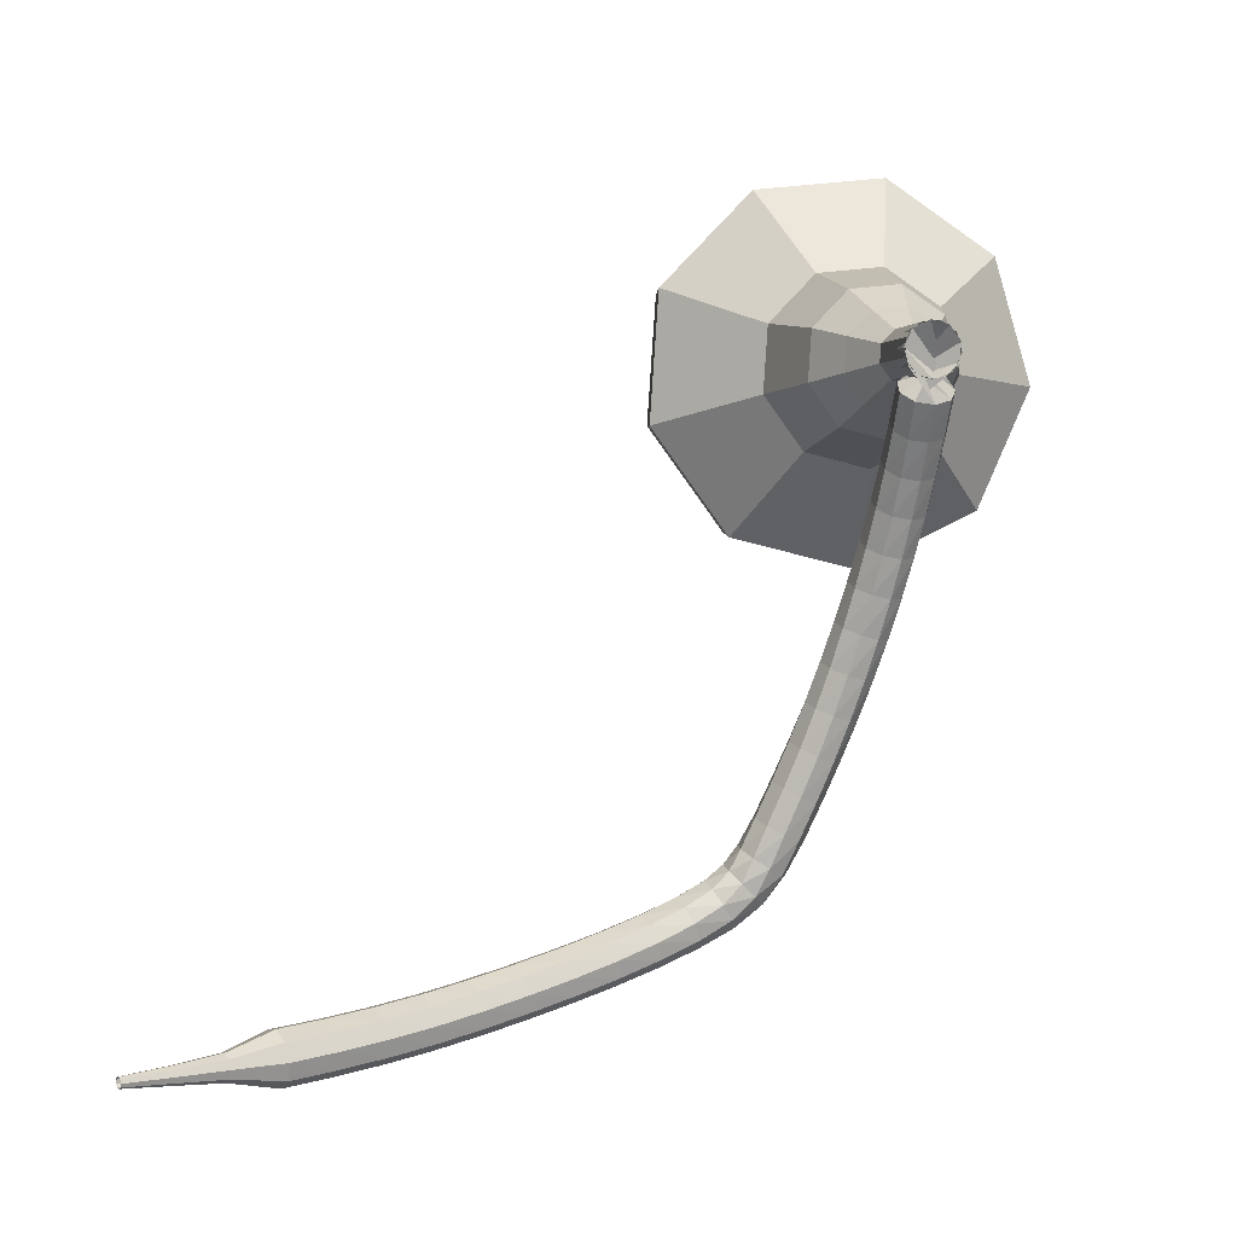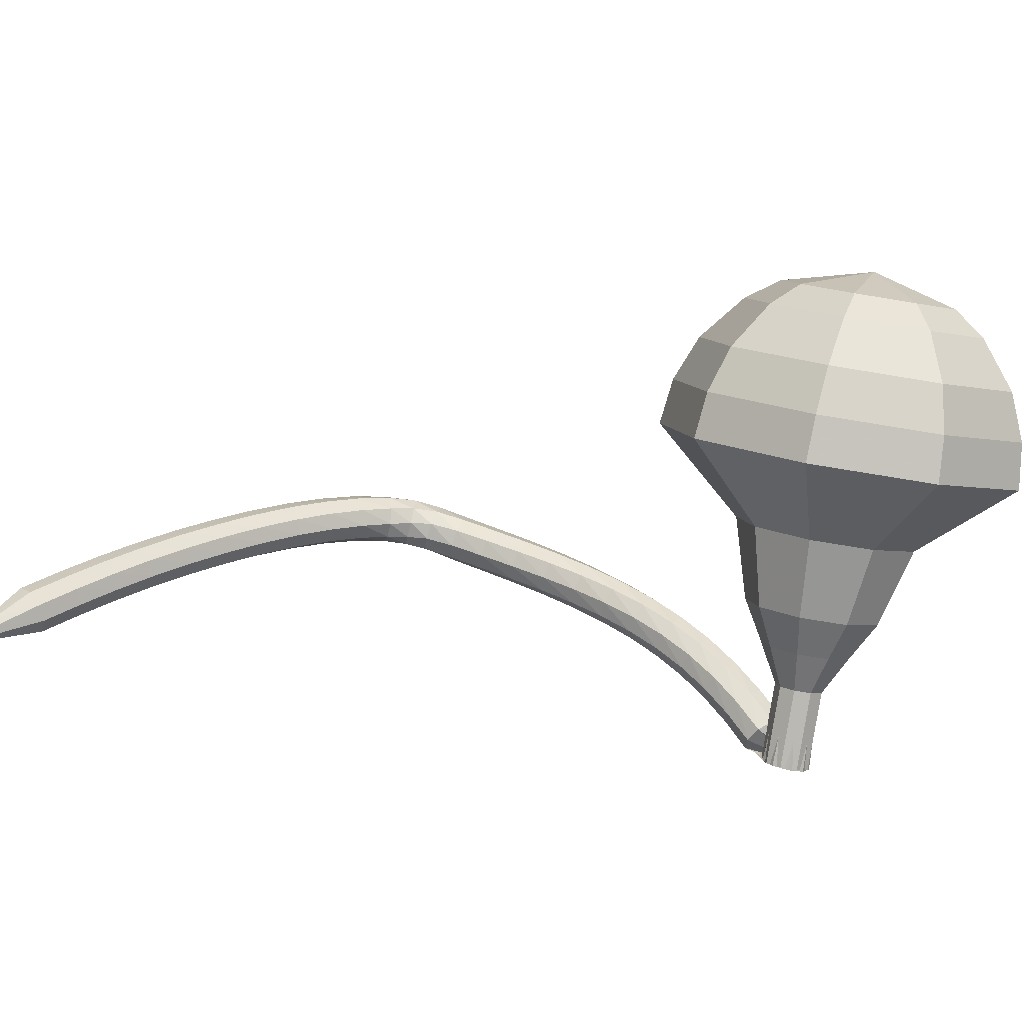
<metadata>
{"format":"obj","ext":"obj","renderer":"f3d","projection":"perspective","resolution":1024,"background":"white","views":[{"elev":-21.2,"azim":3.8,"up":"+Z"},{"elev":-17.9,"azim":-51.2,"up":"+Y"}]}
</metadata>
<code>
g tube1
v 165.6 164.2 195.2
v 164.1 165.1 192.2
v 161.1 165.1 190.7
v 157.9 164.1 191.2
v 156.1 162.6 193.6
v 156.4 161.3 196.7
v 158.7 160.8 199.1
v 162 161.4 199.7
v 164.7 162.8 198.1
v 165.6 164.2 195.2
v 164.1 164.7 195.5
v 163 165.4 193.4
v 160.8 165.4 192.2
v 158.5 164.6 192.6
v 157.1 163.5 194.4
v 157.3 162.6 196.7
v 159.1 162.3 198.4
v 161.5 162.7 198.8
v 163.5 163.7 197.7
v 164.1 164.7 195.5
v 160.3 164.7 195.9
v 160.3 164.7 195.9
v 160.3 164.7 195.9
v 160.3 164.7 195.9
v 160.3 164.7 195.9
v 160.3 164.7 195.9
v 160.3 164.7 195.9
v 160.3 164.7 195.9
v 160.3 164.7 195.9
v 160.3 164.7 195.9
v 163.9 146.1 188
v 164.1 146.5 187.4
v 164.6 146.8 187.1
v 165.3 146.9 187.2
v 165.8 146.7 187.7
v 165.8 146.5 188.3
v 165.5 146.1 188.8
v 164.8 145.9 188.9
v 164.2 145.9 188.6
v 163.9 146.1 188
v 165.6 147.9 187.2
v 165.5 147.5 186.7
v 164.9 147.2 186.4
v 164.3 147.1 186.5
v 163.8 147.3 186.9
v 163.7 147.7 187.5
v 164.1 148 187.9
v 164.7 148.2 188
v 165.4 148.1 187.7
v 165.6 147.9 187.2
v 165.4 149.1 186.4
v 165.2 148.7 185.8
v 164.7 148.4 185.5
v 164 148.3 185.6
v 163.5 148.5 186.1
v 163.5 148.9 186.6
v 163.8 149.3 187.1
v 164.5 149.5 187.2
v 165.1 149.5 186.9
v 165.4 149.1 186.4
v 165.1 150.4 185.4
v 165 149.9 184.9
v 164.4 149.6 184.7
v 163.8 149.5 184.8
v 163.3 149.7 185.2
v 163.2 150.1 185.7
v 163.5 150.5 186.1
v 164.1 150.8 186.2
v 164.7 150.7 185.9
v 165.1 150.4 185.4
v 164.7 151.6 184.5
v 164.6 151.1 184
v 164.2 150.7 183.7
v 163.5 150.5 183.8
v 163 150.7 184.2
v 162.8 151.1 184.7
v 163.1 151.6 185.1
v 163.7 151.9 185.2
v 164.3 151.9 184.9
v 164.7 151.6 184.5
v 164.3 152.7 183.4
v 164.3 152.1 182.9
v 163.8 151.7 182.7
v 163.2 151.5 182.8
v 162.6 151.6 183.2
v 162.4 152.1 183.6
v 162.7 152.6 184
v 163.2 153 184.1
v 163.9 153 183.8
v 164.3 152.7 183.4
v 163.8 153.6 182.3
v 163.8 153.1 181.8
v 163.4 152.6 181.6
v 162.8 152.4 181.7
v 162.2 152.5 182
v 162 153 182.5
v 162.2 153.5 182.8
v 162.7 153.9 182.9
v 163.4 154 182.7
v 163.8 153.6 182.3
v 163.3 154.6 181.1
v 163.3 154 180.7
v 163 153.5 180.5
v 162.4 153.2 180.6
v 161.8 153.3 180.9
v 161.5 153.7 181.3
v 161.6 154.3 181.6
v 162.1 154.7 181.7
v 162.8 154.8 181.5
v 163.3 154.6 181.1
v 162.7 155.4 179.9
v 162.8 154.8 179.5
v 162.5 154.2 179.3
v 161.9 153.9 179.4
v 161.3 154 179.7
v 161 154.4 180.1
v 161.1 155 180.4
v 161.5 155.5 180.5
v 162.2 155.6 180.3
v 162.7 155.4 179.9
v 162 156.1 178.6
v 162.2 155.6 178.3
v 161.9 155 178.1
v 161.4 154.6 178.1
v 160.8 154.6 178.4
v 160.4 155 178.8
v 160.4 155.7 179.1
v 160.9 156.2 179.2
v 161.5 156.4 179
v 162 156.1 178.6
v 161.4 156.8 177.4
v 161.6 156.3 177
v 161.4 155.7 176.8
v 160.8 155.3 176.9
v 160.2 155.3 177.2
v 159.8 155.6 177.6
v 159.8 156.3 177.9
v 160.2 156.8 178
v 160.8 157 177.8
v 161.4 156.8 177.4
v 160.7 157.5 176.2
v 160.9 156.9 175.8
v 160.7 156.3 175.6
v 160.2 155.9 175.7
v 159.6 155.8 176
v 159.2 156.2 176.4
v 159.2 156.8 176.7
v 159.6 157.4 176.7
v 160.2 157.6 176.5
v 160.7 157.5 176.2
v 160 158.1 175
v 160.3 157.6 174.6
v 160.1 156.9 174.4
v 159.6 156.5 174.5
v 159 156.4 174.8
v 158.6 156.8 175.2
v 158.5 157.4 175.5
v 158.9 157.9 175.6
v 159.5 158.2 175.4
v 160 158.1 175
v 159.3 158.6 174
v 159.6 158.2 173.6
v 159.5 157.5 173.3
v 159.1 157 173.4
v 158.5 156.9 173.8
v 158 157.1 174.2
v 157.9 157.7 174.5
v 158.2 158.3 174.6
v 158.8 158.7 174.4
v 159.3 158.6 174
v 158.3 159.1 173.2
v 158.7 158.7 172.7
v 158.8 158.1 172.5
v 158.5 157.5 172.5
v 158.1 157.1 172.9
v 157.6 157.3 173.4
v 157.4 157.8 173.8
v 157.5 158.4 173.9
v 157.9 159 173.7
v 158.3 159.1 173.2
v 157.2 159.2 172.5
v 157.5 159 172
v 157.7 158.4 171.7
v 157.7 157.7 171.8
v 157.4 157.3 172.2
v 157 157.3 172.8
v 156.7 157.7 173.2
v 156.6 158.4 173.3
v 156.8 159 173
v 157.2 159.2 172.5
v 155.9 159 171.8
v 156.2 158.9 171.3
v 156.5 158.3 171
v 156.6 157.6 171.1
v 156.4 157.2 171.5
v 156.1 157.1 172.1
v 155.7 157.5 172.6
v 155.6 158.1 172.7
v 155.6 158.8 172.4
v 155.9 159 171.8
v 154.5 158.7 171.1
v 154.8 158.6 170.5
v 155.1 158 170.2
v 155.3 157.4 170.3
v 155.2 156.9 170.8
v 154.9 156.8 171.4
v 154.5 157.2 171.9
v 154.3 157.8 172
v 154.3 158.4 171.7
v 154.5 158.7 171.1
v 153 158.2 170.4
v 153.4 158.1 169.8
v 153.7 157.6 169.5
v 153.9 157 169.6
v 153.8 156.5 170.1
v 153.5 156.4 170.7
v 153.2 156.7 171.2
v 152.9 157.3 171.3
v 152.8 157.9 171
v 153 158.2 170.4
v 151.5 157.7 169.7
v 151.9 157.6 169.1
v 152.2 157.1 168.8
v 152.4 156.4 168.9
v 152.4 155.9 169.4
v 152.1 155.8 170
v 151.8 156.2 170.5
v 151.5 156.8 170.6
v 151.4 157.4 170.3
v 151.5 157.7 169.7
v 150 157 169
v 150.3 156.9 168.4
v 150.7 156.4 168.1
v 150.9 155.8 168.2
v 150.9 155.3 168.7
v 150.7 155.2 169.3
v 150.3 155.5 169.8
v 150 156.1 169.9
v 149.9 156.7 169.6
v 150 157 169
v 148.5 156.3 168.3
v 148.8 156.2 167.7
v 149.2 155.7 167.4
v 149.4 155.1 167.5
v 149.5 154.6 168
v 149.2 154.5 168.6
v 148.9 154.8 169.1
v 148.5 155.4 169.2
v 148.4 156 168.9
v 148.5 156.3 168.3
v 147 155.5 167.6
v 147.3 155.4 167
v 147.7 155 166.7
v 147.9 154.3 166.8
v 148 153.9 167.3
v 147.8 153.8 168
v 147.4 154.1 168.5
v 147 154.6 168.6
v 146.9 155.2 168.2
v 147 155.5 167.6
v 145.4 154.7 167
v 145.7 154.6 166.4
v 146.1 154.1 166.1
v 146.4 153.5 166.2
v 146.5 153.1 166.7
v 146.3 152.9 167.4
v 145.9 153.2 167.8
v 145.6 153.8 168
v 145.4 154.4 167.6
v 145.4 154.7 167
v 143.9 153.8 166.5
v 144.2 153.7 165.8
v 144.6 153.2 165.5
v 144.9 152.6 165.6
v 145 152.2 166.1
v 144.9 152.1 166.8
v 144.5 152.4 167.3
v 144.1 152.9 167.4
v 143.9 153.5 167.1
v 143.9 153.8 166.5
v 142.4 152.9 165.9
v 142.7 152.8 165.3
v 143.1 152.3 165
v 143.5 151.7 165.1
v 143.6 151.3 165.6
v 143.4 151.2 166.2
v 143 151.5 166.8
v 142.6 152 166.9
v 142.4 152.6 166.5
v 142.4 152.9 165.9
v 141.2 151.5 165.4
v 141.4 151.4 165.1
v 141.6 151.2 165
v 141.7 150.9 165
v 141.8 150.7 165.3
v 141.7 150.6 165.6
v 141.5 150.8 165.8
v 141.3 151.1 165.9
v 141.2 151.3 165.7
v 141.2 151.5 165.4
v 139.8 150.3 165
v 139.9 150.3 164.8
v 140.1 150.2 164.7
v 140.2 150 164.7
v 140.2 149.8 164.9
v 140.2 149.8 165.1
v 140.1 149.9 165.3
v 139.9 150.1 165.3
v 139.9 150.2 165.2
v 139.8 150.3 165
v 138.5 149.2 164.6
v 138.5 149.2 164.4
v 138.6 149.1 164.4
v 138.7 149 164.4
v 138.7 148.9 164.5
v 138.7 148.9 164.6
v 138.6 148.9 164.7
v 138.5 149.1 164.8
v 138.5 149.2 164.7
v 138.5 149.2 164.6
f 1 2 12
f 12 11 1
f 2 3 13
f 13 12 2
f 3 4 14
f 14 13 3
f 4 5 15
f 15 14 4
f 5 6 16
f 16 15 5
f 6 7 17
f 17 16 6
f 7 8 18
f 18 17 7
f 8 9 19
f 19 18 8
f 9 10 20
f 20 19 9
f 11 12 22
f 22 21 11
f 12 13 23
f 23 22 12
f 13 14 24
f 24 23 13
f 14 15 25
f 25 24 14
f 15 16 26
f 26 25 15
f 16 17 27
f 27 26 16
f 17 18 28
f 28 27 17
f 18 19 29
f 29 28 18
f 19 20 30
f 30 29 19
f 21 22 32
f 32 31 21
f 22 23 33
f 33 32 22
f 23 24 34
f 34 33 23
f 24 25 35
f 35 34 24
f 25 26 36
f 36 35 25
f 26 27 37
f 37 36 26
f 27 28 38
f 38 37 27
f 28 29 39
f 39 38 28
f 29 30 40
f 40 39 29
f 31 32 42
f 42 41 31
f 32 33 43
f 43 42 32
f 33 34 44
f 44 43 33
f 34 35 45
f 45 44 34
f 35 36 46
f 46 45 35
f 36 37 47
f 47 46 36
f 37 38 48
f 48 47 37
f 38 39 49
f 49 48 38
f 39 40 50
f 50 49 39
f 41 42 52
f 52 51 41
f 42 43 53
f 53 52 42
f 43 44 54
f 54 53 43
f 44 45 55
f 55 54 44
f 45 46 56
f 56 55 45
f 46 47 57
f 57 56 46
f 47 48 58
f 58 57 47
f 48 49 59
f 59 58 48
f 49 50 60
f 60 59 49
f 51 52 62
f 62 61 51
f 52 53 63
f 63 62 52
f 53 54 64
f 64 63 53
f 54 55 65
f 65 64 54
f 55 56 66
f 66 65 55
f 56 57 67
f 67 66 56
f 57 58 68
f 68 67 57
f 58 59 69
f 69 68 58
f 59 60 70
f 70 69 59
f 61 62 72
f 72 71 61
f 62 63 73
f 73 72 62
f 63 64 74
f 74 73 63
f 64 65 75
f 75 74 64
f 65 66 76
f 76 75 65
f 66 67 77
f 77 76 66
f 67 68 78
f 78 77 67
f 68 69 79
f 79 78 68
f 69 70 80
f 80 79 69
f 71 72 82
f 82 81 71
f 72 73 83
f 83 82 72
f 73 74 84
f 84 83 73
f 74 75 85
f 85 84 74
f 75 76 86
f 86 85 75
f 76 77 87
f 87 86 76
f 77 78 88
f 88 87 77
f 78 79 89
f 89 88 78
f 79 80 90
f 90 89 79
f 81 82 92
f 92 91 81
f 82 83 93
f 93 92 82
f 83 84 94
f 94 93 83
f 84 85 95
f 95 94 84
f 85 86 96
f 96 95 85
f 86 87 97
f 97 96 86
f 87 88 98
f 98 97 87
f 88 89 99
f 99 98 88
f 89 90 100
f 100 99 89
f 91 92 102
f 102 101 91
f 92 93 103
f 103 102 92
f 93 94 104
f 104 103 93
f 94 95 105
f 105 104 94
f 95 96 106
f 106 105 95
f 96 97 107
f 107 106 96
f 97 98 108
f 108 107 97
f 98 99 109
f 109 108 98
f 99 100 110
f 110 109 99
f 101 102 112
f 112 111 101
f 102 103 113
f 113 112 102
f 103 104 114
f 114 113 103
f 104 105 115
f 115 114 104
f 105 106 116
f 116 115 105
f 106 107 117
f 117 116 106
f 107 108 118
f 118 117 107
f 108 109 119
f 119 118 108
f 109 110 120
f 120 119 109
f 111 112 122
f 122 121 111
f 112 113 123
f 123 122 112
f 113 114 124
f 124 123 113
f 114 115 125
f 125 124 114
f 115 116 126
f 126 125 115
f 116 117 127
f 127 126 116
f 117 118 128
f 128 127 117
f 118 119 129
f 129 128 118
f 119 120 130
f 130 129 119
f 121 122 132
f 132 131 121
f 122 123 133
f 133 132 122
f 123 124 134
f 134 133 123
f 124 125 135
f 135 134 124
f 125 126 136
f 136 135 125
f 126 127 137
f 137 136 126
f 127 128 138
f 138 137 127
f 128 129 139
f 139 138 128
f 129 130 140
f 140 139 129
f 131 132 142
f 142 141 131
f 132 133 143
f 143 142 132
f 133 134 144
f 144 143 133
f 134 135 145
f 145 144 134
f 135 136 146
f 146 145 135
f 136 137 147
f 147 146 136
f 137 138 148
f 148 147 137
f 138 139 149
f 149 148 138
f 139 140 150
f 150 149 139
f 141 142 152
f 152 151 141
f 142 143 153
f 153 152 142
f 143 144 154
f 154 153 143
f 144 145 155
f 155 154 144
f 145 146 156
f 156 155 145
f 146 147 157
f 157 156 146
f 147 148 158
f 158 157 147
f 148 149 159
f 159 158 148
f 149 150 160
f 160 159 149
f 151 152 162
f 162 161 151
f 152 153 163
f 163 162 152
f 153 154 164
f 164 163 153
f 154 155 165
f 165 164 154
f 155 156 166
f 166 165 155
f 156 157 167
f 167 166 156
f 157 158 168
f 168 167 157
f 158 159 169
f 169 168 158
f 159 160 170
f 170 169 159
f 161 162 172
f 172 171 161
f 162 163 173
f 173 172 162
f 163 164 174
f 174 173 163
f 164 165 175
f 175 174 164
f 165 166 176
f 176 175 165
f 166 167 177
f 177 176 166
f 167 168 178
f 178 177 167
f 168 169 179
f 179 178 168
f 169 170 180
f 180 179 169
f 171 172 182
f 182 181 171
f 172 173 183
f 183 182 172
f 173 174 184
f 184 183 173
f 174 175 185
f 185 184 174
f 175 176 186
f 186 185 175
f 176 177 187
f 187 186 176
f 177 178 188
f 188 187 177
f 178 179 189
f 189 188 178
f 179 180 190
f 190 189 179
f 181 182 192
f 192 191 181
f 182 183 193
f 193 192 182
f 183 184 194
f 194 193 183
f 184 185 195
f 195 194 184
f 185 186 196
f 196 195 185
f 186 187 197
f 197 196 186
f 187 188 198
f 198 197 187
f 188 189 199
f 199 198 188
f 189 190 200
f 200 199 189
f 191 192 202
f 202 201 191
f 192 193 203
f 203 202 192
f 193 194 204
f 204 203 193
f 194 195 205
f 205 204 194
f 195 196 206
f 206 205 195
f 196 197 207
f 207 206 196
f 197 198 208
f 208 207 197
f 198 199 209
f 209 208 198
f 199 200 210
f 210 209 199
f 201 202 212
f 212 211 201
f 202 203 213
f 213 212 202
f 203 204 214
f 214 213 203
f 204 205 215
f 215 214 204
f 205 206 216
f 216 215 205
f 206 207 217
f 217 216 206
f 207 208 218
f 218 217 207
f 208 209 219
f 219 218 208
f 209 210 220
f 220 219 209
f 211 212 222
f 222 221 211
f 212 213 223
f 223 222 212
f 213 214 224
f 224 223 213
f 214 215 225
f 225 224 214
f 215 216 226
f 226 225 215
f 216 217 227
f 227 226 216
f 217 218 228
f 228 227 217
f 218 219 229
f 229 228 218
f 219 220 230
f 230 229 219
f 221 222 232
f 232 231 221
f 222 223 233
f 233 232 222
f 223 224 234
f 234 233 223
f 224 225 235
f 235 234 224
f 225 226 236
f 236 235 225
f 226 227 237
f 237 236 226
f 227 228 238
f 238 237 227
f 228 229 239
f 239 238 228
f 229 230 240
f 240 239 229
f 231 232 242
f 242 241 231
f 232 233 243
f 243 242 232
f 233 234 244
f 244 243 233
f 234 235 245
f 245 244 234
f 235 236 246
f 246 245 235
f 236 237 247
f 247 246 236
f 237 238 248
f 248 247 237
f 238 239 249
f 249 248 238
f 239 240 250
f 250 249 239
f 241 242 252
f 252 251 241
f 242 243 253
f 253 252 242
f 243 244 254
f 254 253 243
f 244 245 255
f 255 254 244
f 245 246 256
f 256 255 245
f 246 247 257
f 257 256 246
f 247 248 258
f 258 257 247
f 248 249 259
f 259 258 248
f 249 250 260
f 260 259 249
f 251 252 262
f 262 261 251
f 252 253 263
f 263 262 252
f 253 254 264
f 264 263 253
f 254 255 265
f 265 264 254
f 255 256 266
f 266 265 255
f 256 257 267
f 267 266 256
f 257 258 268
f 268 267 257
f 258 259 269
f 269 268 258
f 259 260 270
f 270 269 259
f 261 262 272
f 272 271 261
f 262 263 273
f 273 272 262
f 263 264 274
f 274 273 263
f 264 265 275
f 275 274 264
f 265 266 276
f 276 275 265
f 266 267 277
f 277 276 266
f 267 268 278
f 278 277 267
f 268 269 279
f 279 278 268
f 269 270 280
f 280 279 269
f 271 272 282
f 282 281 271
f 272 273 283
f 283 282 272
f 273 274 284
f 284 283 273
f 274 275 285
f 285 284 274
f 275 276 286
f 286 285 275
f 276 277 287
f 287 286 276
f 277 278 288
f 288 287 277
f 278 279 289
f 289 288 278
f 279 280 290
f 290 289 279
f 281 282 292
f 292 291 281
f 282 283 293
f 293 292 282
f 283 284 294
f 294 293 283
f 284 285 295
f 295 294 284
f 285 286 296
f 296 295 285
f 286 287 297
f 297 296 286
f 287 288 298
f 298 297 287
f 288 289 299
f 299 298 288
f 289 290 300
f 300 299 289
f 291 292 302
f 302 301 291
f 292 293 303
f 303 302 292
f 293 294 304
f 304 303 293
f 294 295 305
f 305 304 294
f 295 296 306
f 306 305 295
f 296 297 307
f 307 306 296
f 297 298 308
f 308 307 297
f 298 299 309
f 309 308 298
f 299 300 310
f 310 309 299
f 301 302 312
f 312 311 301
f 302 303 313
f 313 312 302
f 303 304 314
f 314 313 303
f 304 305 315
f 315 314 304
f 305 306 316
f 316 315 305
f 306 307 317
f 317 316 306
f 307 308 318
f 318 317 307
f 308 309 319
f 319 318 308
f 309 310 320
f 320 319 309
v 165.9 146.6 188
v 165.6 146.8 187.4
v 165 146.8 187.1
v 164.3 146.6 187.2
v 163.9 146.3 187.7
v 164 146 188.3
v 164.5 145.9 188.8
v 165.1 146 188.9
v 165.7 146.3 188.6
v 165.9 146.6 188
v 165.5 148.1 188.6
v 165.2 148.2 188
v 164.6 148.2 187.7
v 164 148 187.8
v 163.6 147.7 188.3
v 163.6 147.5 188.9
v 164.1 147.4 189.4
v 164.8 147.5 189.5
v 165.3 147.8 189.2
v 165.5 148.1 188.6
v 165.1 149.5 189.2
v 164.8 149.7 188.6
v 164.2 149.7 188.3
v 163.6 149.5 188.4
v 163.2 149.2 188.9
v 163.3 148.9 189.6
v 163.8 148.8 190
v 164.4 149 190.1
v 165 149.2 189.8
v 165.1 149.5 189.2
v 165.6 151.2 189.9
v 165.1 151.5 188.8
v 163.9 151.5 188.2
v 162.7 151.1 188.4
v 162 150.5 189.3
v 162.2 150.1 190.5
v 163 149.9 191.4
v 164.3 150.1 191.6
v 165.3 150.6 191
v 165.6 151.2 189.9
v 166.2 152.9 190.5
v 165.4 153.4 188.8
v 163.7 153.3 187.9
v 161.8 152.8 188.2
v 160.8 151.9 189.6
v 161 151.2 191.4
v 162.3 150.9 192.7
v 164.2 151.3 193
v 165.7 152 192.2
v 166.2 152.9 190.5
v 166.4 156 191.7
v 165.3 156.7 189.5
v 163 156.6 188.3
v 160.6 155.9 188.8
v 159.2 154.7 190.6
v 159.4 153.8 192.9
v 161.2 153.4 194.7
v 163.7 153.9 195.2
v 165.7 154.9 194
v 166.4 156 191.7
v 169.3 159.8 193
v 167.1 161.2 188.6
v 162.6 161.1 186.2
v 157.8 159.5 187
v 154.9 157.3 190.6
v 155.4 155.3 195.4
v 159 154.7 199
v 163.9 155.5 199.8
v 168 157.6 197.4
v 169.3 159.8 193
v 168.6 161.4 193.7
v 166.6 162.8 189.4
v 162.1 162.7 187.1
v 157.5 161.2 187.9
v 154.7 159 191.4
v 155.2 157.1 196
v 158.6 156.4 199.5
v 163.5 157.3 200.3
v 167.4 159.3 198
v 168.6 161.4 193.7
v 167.5 162.9 194.4
v 165.6 164.1 190.6
v 161.7 164 188.5
v 157.5 162.7 189.3
v 155 160.7 192.4
v 155.4 159.1 196.5
v 158.5 158.5 199.6
v 162.9 159.2 200.3
v 166.4 161 198.3
v 167.5 162.9 194.4
v 165.6 164.2 195.2
v 164.1 165.1 192.2
v 161.1 165.1 190.7
v 157.9 164.1 191.2
v 156.1 162.6 193.6
v 156.4 161.3 196.7
v 158.7 160.8 199.1
v 162 161.4 199.7
v 164.7 162.8 198.1
v 165.6 164.2 195.2
v 164.1 164.7 195.5
v 163 165.4 193.4
v 160.8 165.4 192.2
v 158.5 164.6 192.6
v 157.1 163.5 194.4
v 157.3 162.6 196.7
v 159.1 162.3 198.4
v 161.5 162.7 198.8
v 163.5 163.7 197.7
v 164.1 164.7 195.5
v 160.3 164.7 195.9
v 160.3 164.7 195.9
v 160.3 164.7 195.9
v 160.3 164.7 195.9
v 160.3 164.7 195.9
v 160.3 164.7 195.9
v 160.3 164.7 195.9
v 160.3 164.7 195.9
v 160.3 164.7 195.9
v 160.3 164.7 195.9
f 321 322 332
f 332 331 321
f 322 323 333
f 333 332 322
f 323 324 334
f 334 333 323
f 324 325 335
f 335 334 324
f 325 326 336
f 336 335 325
f 326 327 337
f 337 336 326
f 327 328 338
f 338 337 327
f 328 329 339
f 339 338 328
f 329 330 340
f 340 339 329
f 331 332 342
f 342 341 331
f 332 333 343
f 343 342 332
f 333 334 344
f 344 343 333
f 334 335 345
f 345 344 334
f 335 336 346
f 346 345 335
f 336 337 347
f 347 346 336
f 337 338 348
f 348 347 337
f 338 339 349
f 349 348 338
f 339 340 350
f 350 349 339
f 341 342 352
f 352 351 341
f 342 343 353
f 353 352 342
f 343 344 354
f 354 353 343
f 344 345 355
f 355 354 344
f 345 346 356
f 356 355 345
f 346 347 357
f 357 356 346
f 347 348 358
f 358 357 347
f 348 349 359
f 359 358 348
f 349 350 360
f 360 359 349
f 351 352 362
f 362 361 351
f 352 353 363
f 363 362 352
f 353 354 364
f 364 363 353
f 354 355 365
f 365 364 354
f 355 356 366
f 366 365 355
f 356 357 367
f 367 366 356
f 357 358 368
f 368 367 357
f 358 359 369
f 369 368 358
f 359 360 370
f 370 369 359
f 361 362 372
f 372 371 361
f 362 363 373
f 373 372 362
f 363 364 374
f 374 373 363
f 364 365 375
f 375 374 364
f 365 366 376
f 376 375 365
f 366 367 377
f 377 376 366
f 367 368 378
f 378 377 367
f 368 369 379
f 379 378 368
f 369 370 380
f 380 379 369
f 371 372 382
f 382 381 371
f 372 373 383
f 383 382 372
f 373 374 384
f 384 383 373
f 374 375 385
f 385 384 374
f 375 376 386
f 386 385 375
f 376 377 387
f 387 386 376
f 377 378 388
f 388 387 377
f 378 379 389
f 389 388 378
f 379 380 390
f 390 389 379
f 381 382 392
f 392 391 381
f 382 383 393
f 393 392 382
f 383 384 394
f 394 393 383
f 384 385 395
f 395 394 384
f 385 386 396
f 396 395 385
f 386 387 397
f 397 396 386
f 387 388 398
f 398 397 387
f 388 389 399
f 399 398 388
f 389 390 400
f 400 399 389
f 391 392 402
f 402 401 391
f 392 393 403
f 403 402 392
f 393 394 404
f 404 403 393
f 394 395 405
f 405 404 394
f 395 396 406
f 406 405 395
f 396 397 407
f 407 406 396
f 397 398 408
f 408 407 397
f 398 399 409
f 409 408 398
f 399 400 410
f 410 409 399
f 401 402 412
f 412 411 401
f 402 403 413
f 413 412 402
f 403 404 414
f 414 413 403
f 404 405 415
f 415 414 404
f 405 406 416
f 416 415 405
f 406 407 417
f 417 416 406
f 407 408 418
f 418 417 407
f 408 409 419
f 419 418 408
f 409 410 420
f 420 419 409
f 411 412 422
f 422 421 411
f 412 413 423
f 423 422 412
f 413 414 424
f 424 423 413
f 414 415 425
f 425 424 414
f 415 416 426
f 426 425 415
f 416 417 427
f 427 426 416
f 417 418 428
f 428 427 417
f 418 419 429
f 429 428 418
f 419 420 430
f 430 429 419
f 421 422 432
f 432 431 421
f 422 423 433
f 433 432 422
f 423 424 434
f 434 433 423
f 424 425 435
f 435 434 424
f 425 426 436
f 436 435 425
f 426 427 437
f 437 436 426
f 427 428 438
f 438 437 427
f 428 429 439
f 439 438 428
f 429 430 440
f 440 439 429
g

</code>
